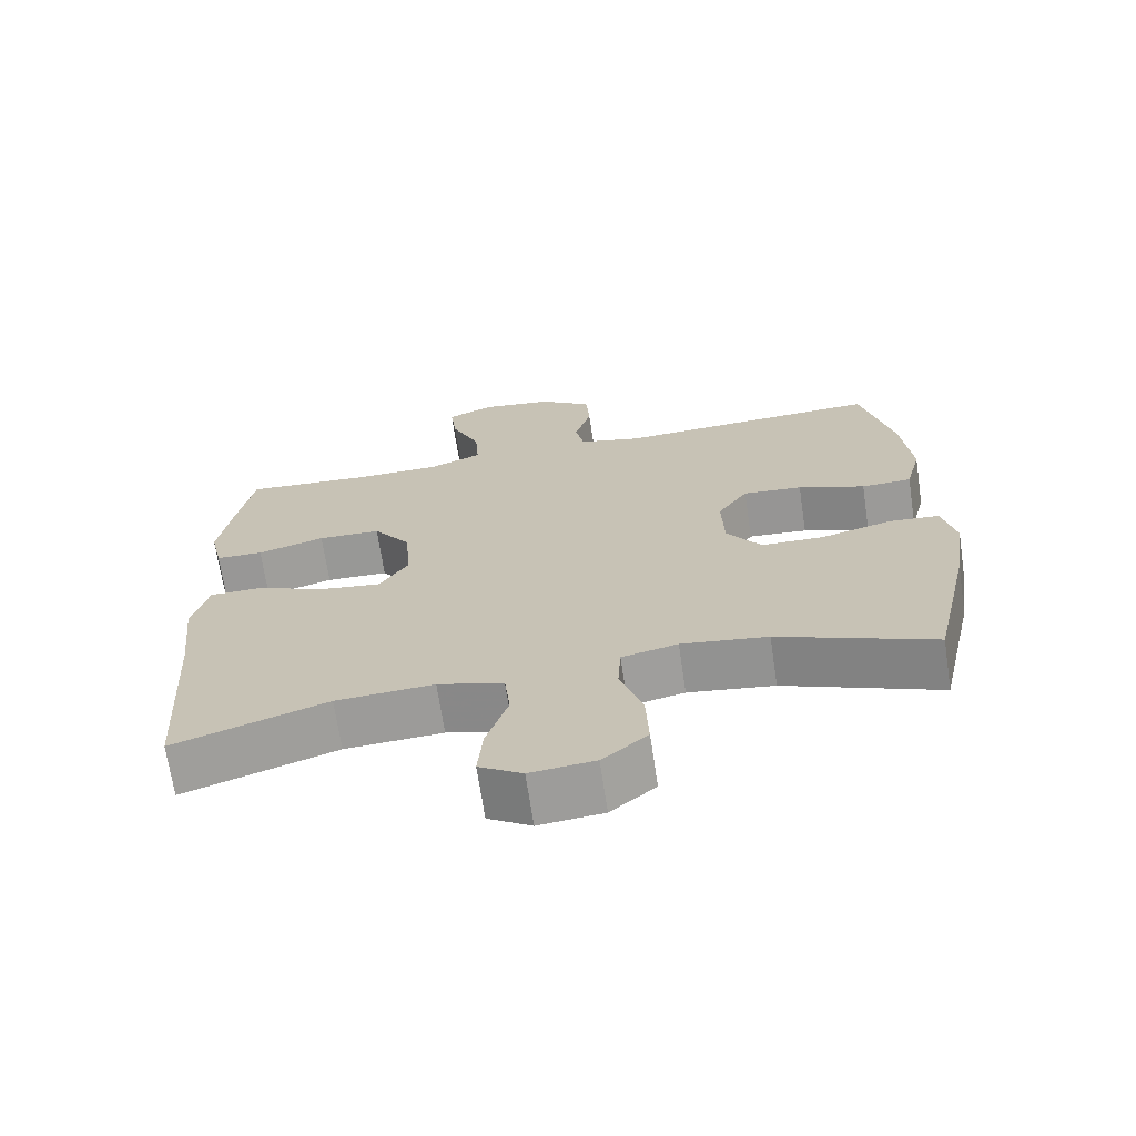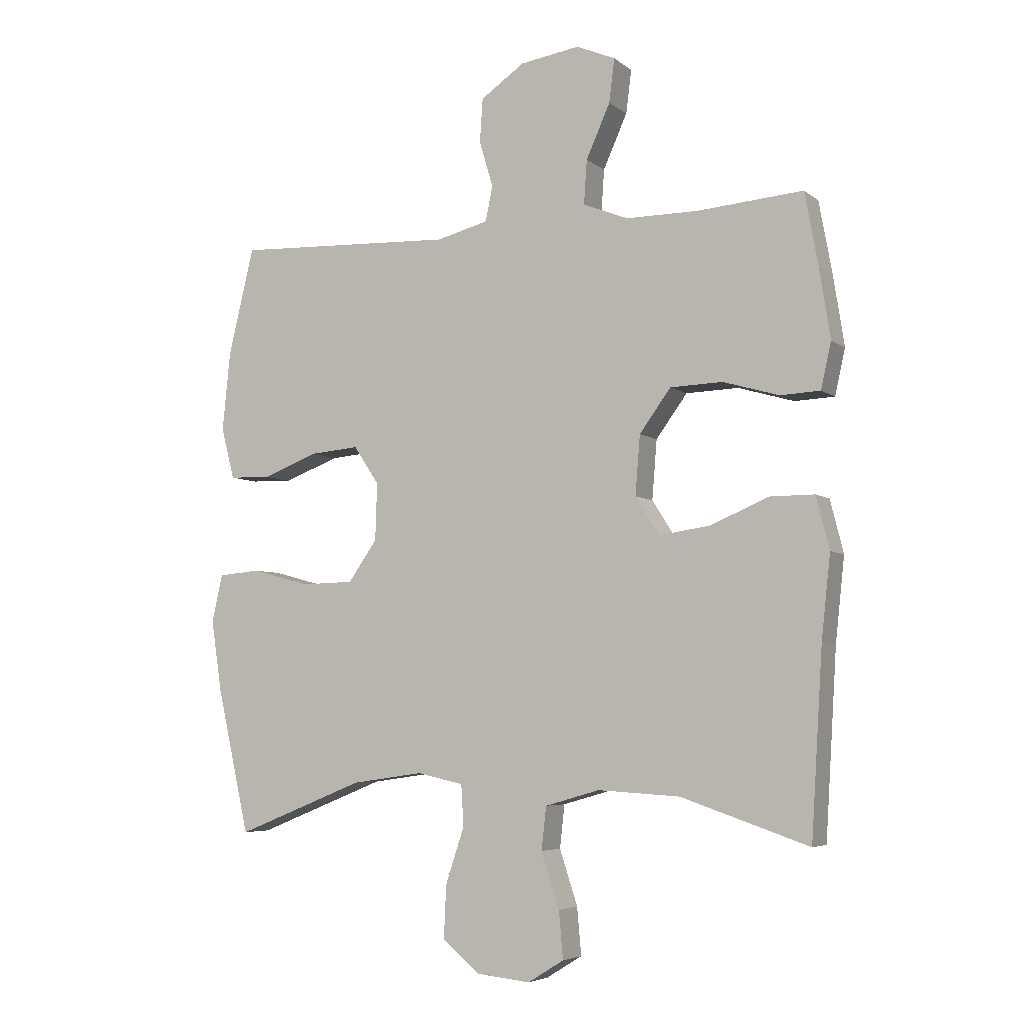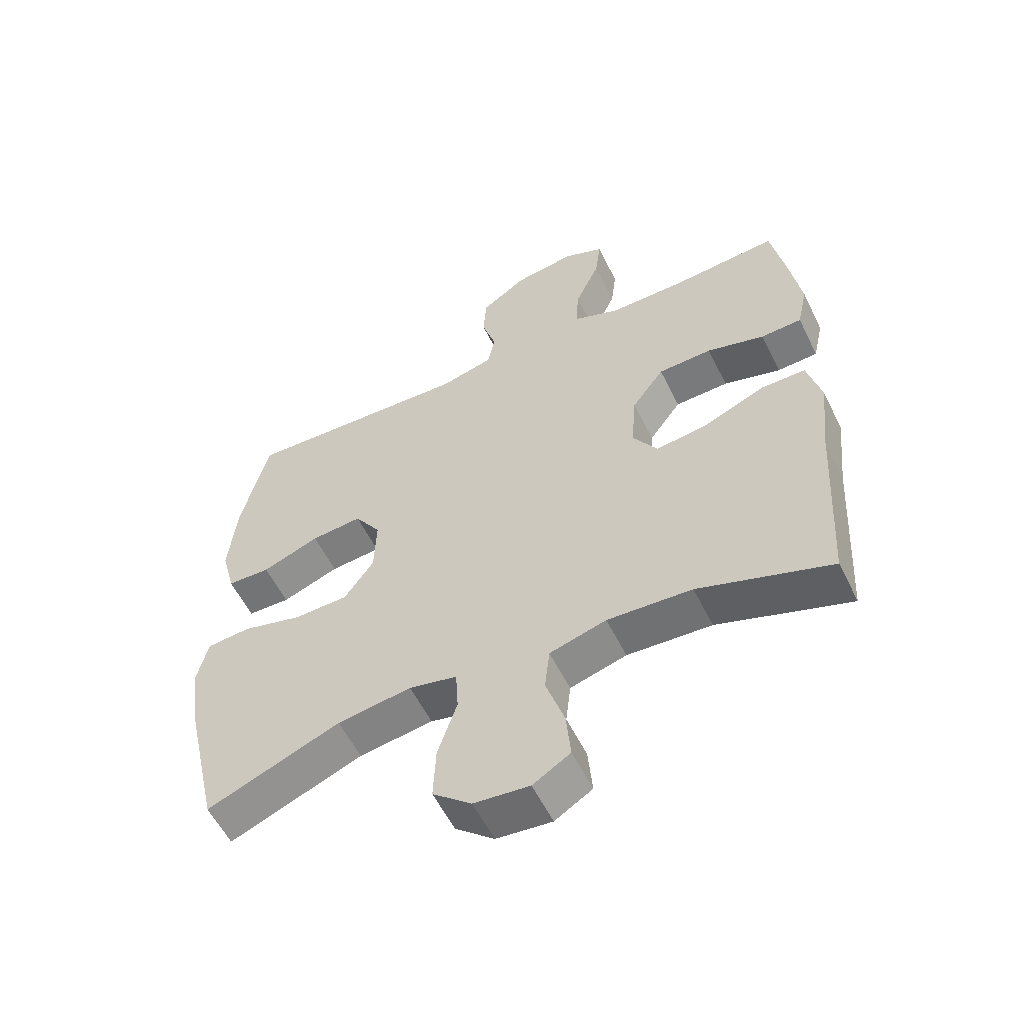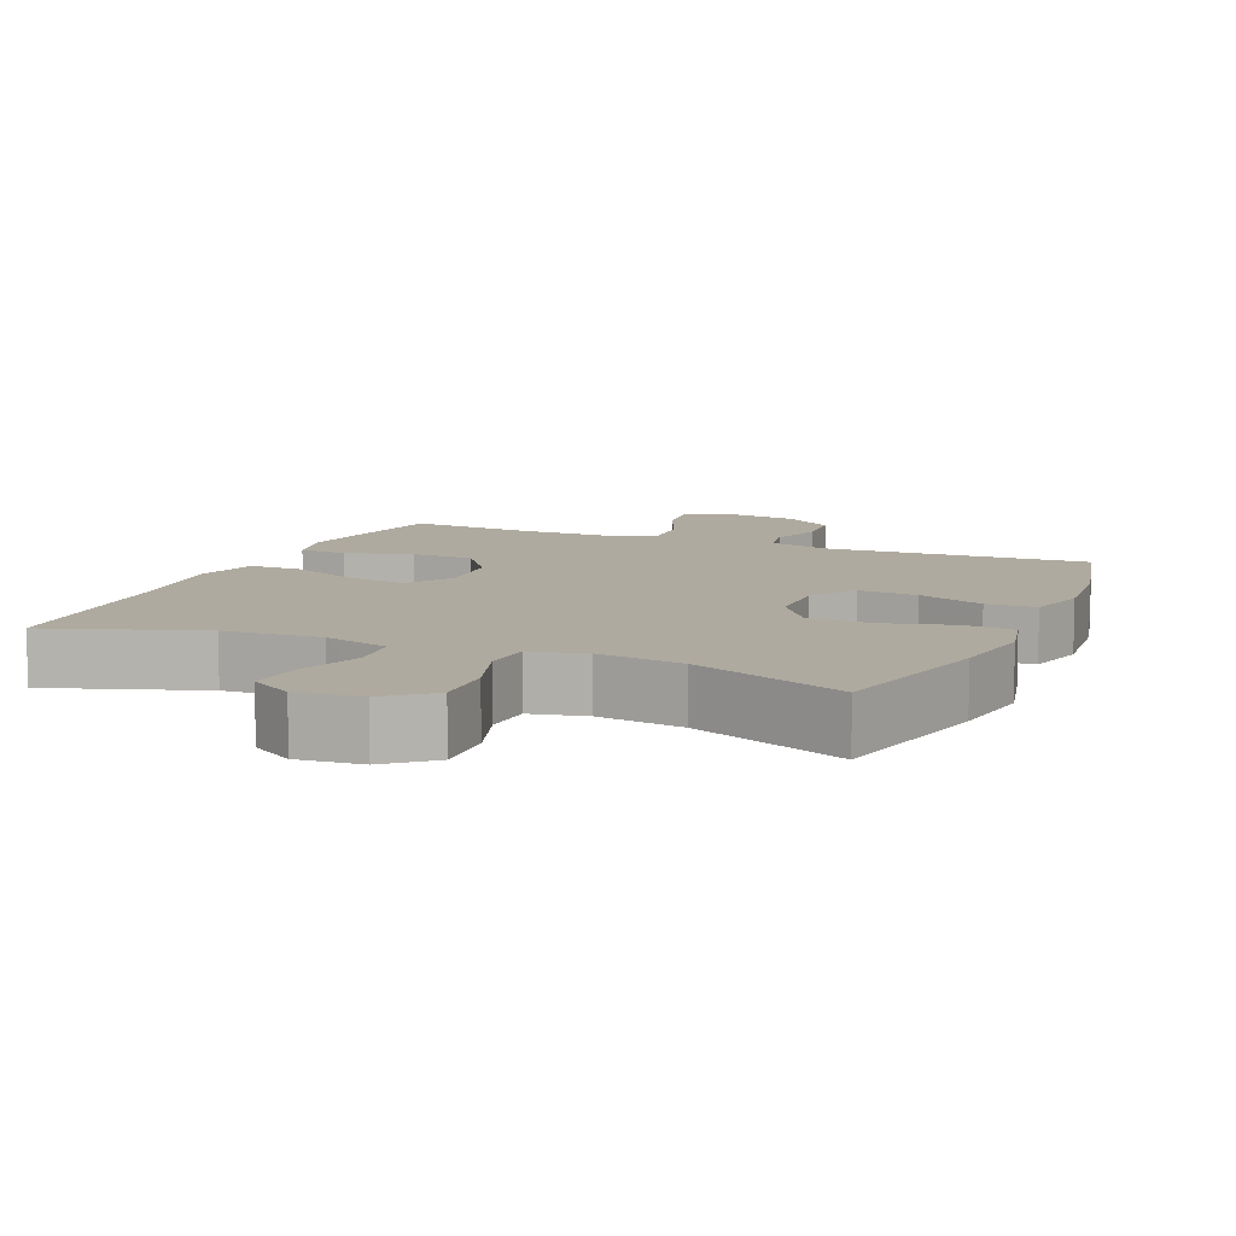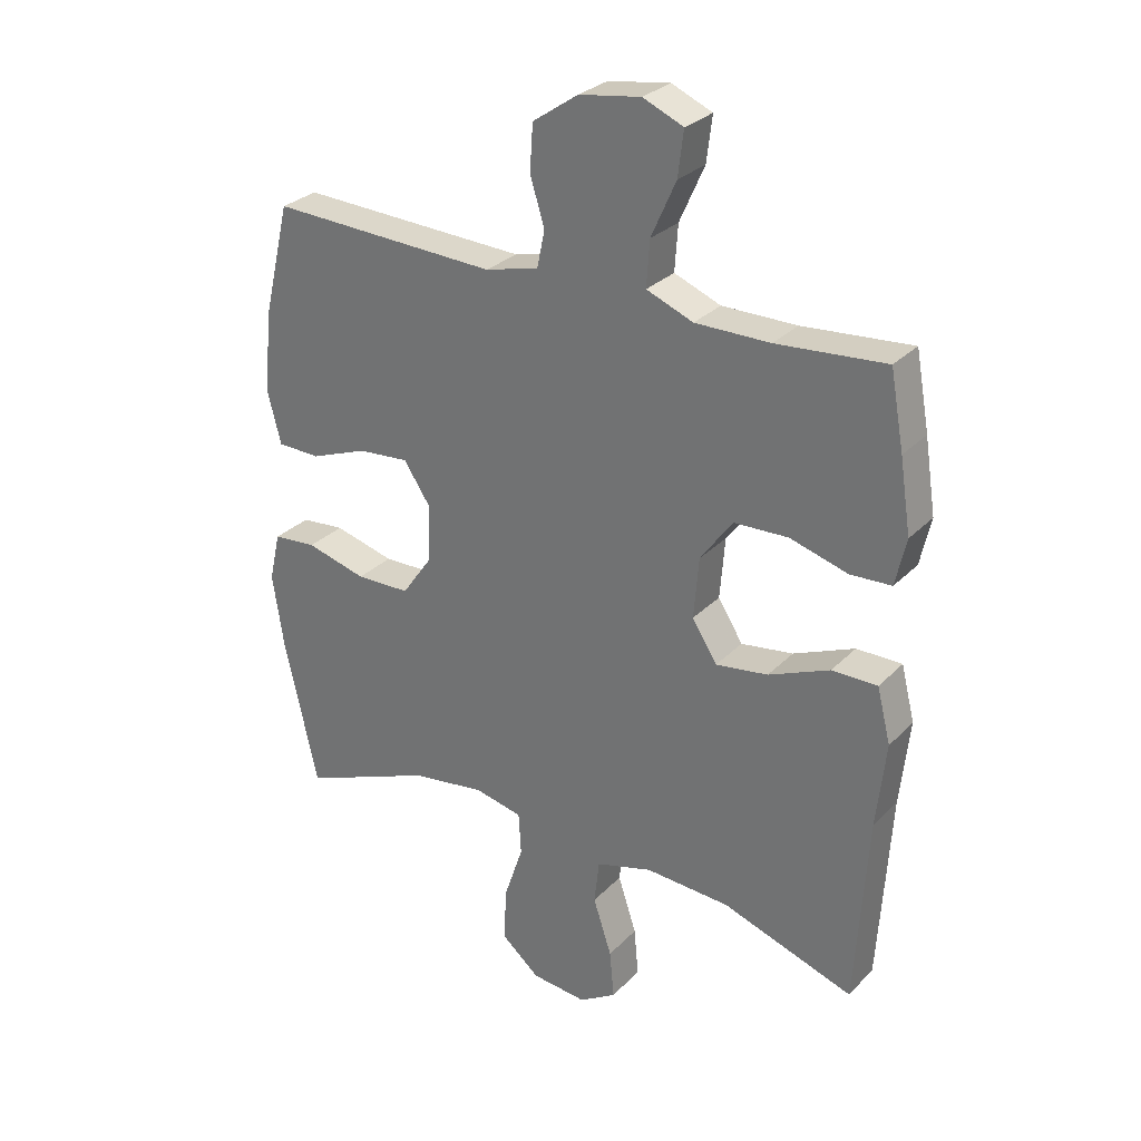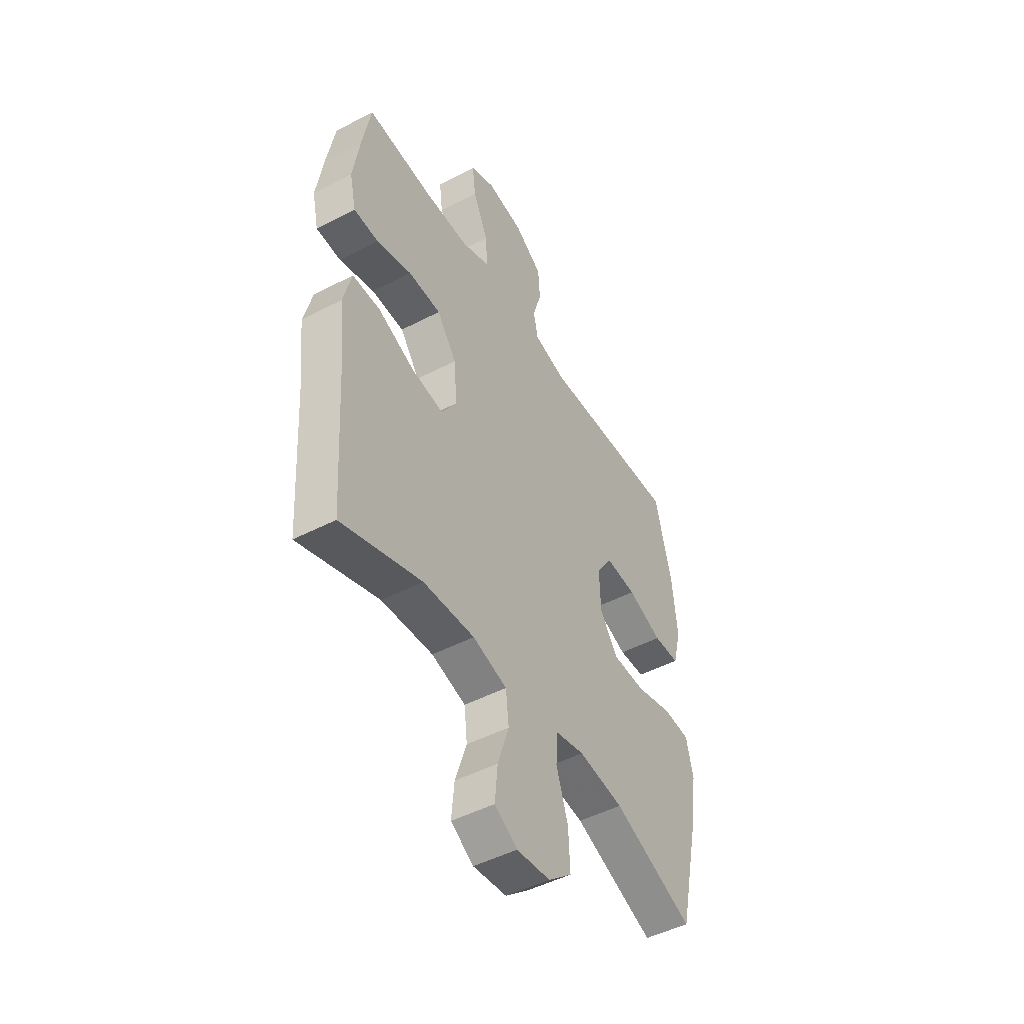
<metadata>
{"format":"obj","ext":"obj","renderer":"f3d","projection":"perspective","resolution":1024,"background":"white","views":[{"elev":-69.0,"azim":-171.5,"up":"+Z"},{"elev":-5.3,"azim":25.9,"up":"+Z"},{"elev":-57.0,"azim":26.1,"up":"+Z"},{"elev":9.4,"azim":-156.9,"up":"+Y"},{"elev":28.8,"azim":34.5,"up":"+Z"},{"elev":-47.9,"azim":120.4,"up":"+Z"}]}
</metadata>
<code>
v -0.5 0.07 -0.5
v -0.554 0.07 -0.261
v -0.572 0.07 -0.142
v -0.554 0.07 -0.063
v -0.484 0.07 -0.057
v -0.387 0.07 -0.083
v -0.3 0.07 -0.081
v -0.252 0.07 -0.013
v -0.249 0.07 0.082
v -0.291 0.07 0.145
v -0.373 0.07 0.138
v -0.465 0.07 0.103
v -0.534 0.07 0.105
v -0.556 0.07 0.19
v -0.543 0.07 0.321
v -0.5 0.07 0.5
v -0.133 0.07 0.484
v -0.047 0.07 0.506
v -0.035 0.07 0.564
v -0.058 0.07 0.64
v -0.053 0.07 0.713
v 0.02 0.07 0.763
v 0.119 0.07 0.778
v 0.184 0.07 0.75
v 0.175 0.07 0.678
v 0.135 0.07 0.589
v 0.13 0.07 0.516
v 0.205 0.07 0.486
v 0.325 0.07 0.486
v 0.5 0.07 0.5
v 0.522 0.07 0.38
v 0.54 0.07 0.264
v 0.523 0.07 0.188
v 0.457 0.07 0.185
v 0.364 0.07 0.212
v 0.277 0.07 0.209
v 0.225 0.07 0.138
v 0.217 0.07 0.04
v 0.257 0.07 -0.023
v 0.341 0.07 -0.011
v 0.439 0.07 0.03
v 0.512 0.07 0.03
v 0.534 0.07 -0.057
v 0.519 0.07 -0.194
v 0.5 0.07 -0.5
v 0.288 0.07 -0.428
v 0.152 0.07 -0.42
v 0.061 0.07 -0.446
v 0.053 0.07 -0.517
v 0.083 0.07 -0.608
v 0.09 0.07 -0.686
v 0.03 0.07 -0.723
v -0.059 0.07 -0.714
v -0.121 0.07 -0.662
v -0.117 0.07 -0.575
v -0.086 0.07 -0.482
v -0.09 0.07 -0.414
v -0.167 0.07 -0.397
v -0.286 0.07 -0.414
v -0.5 0 -0.5
v -0.554 0 -0.261
v -0.572 0 -0.142
v -0.554 0 -0.063
v -0.484 0 -0.057
v -0.387 0 -0.083
v -0.3 0 -0.081
v -0.252 0 -0.013
v -0.249 0 0.082
v -0.291 0 0.145
v -0.373 0 0.138
v -0.465 0 0.103
v -0.534 0 0.105
v -0.556 0 0.19
v -0.543 0 0.321
v -0.5 0 0.5
v -0.133 0 0.484
v -0.047 0 0.506
v -0.035 0 0.564
v -0.058 0 0.64
v -0.053 0 0.713
v 0.02 0 0.763
v 0.119 0 0.778
v 0.184 0 0.75
v 0.175 0 0.678
v 0.135 0 0.589
v 0.13 0 0.516
v 0.205 0 0.486
v 0.325 0 0.486
v 0.5 0 0.5
v 0.522 0 0.38
v 0.54 0 0.264
v 0.523 0 0.188
v 0.457 0 0.185
v 0.364 0 0.212
v 0.277 0 0.209
v 0.225 0 0.138
v 0.217 0 0.04
v 0.257 0 -0.023
v 0.341 0 -0.011
v 0.439 0 0.03
v 0.512 0 0.03
v 0.534 0 -0.057
v 0.519 0 -0.194
v 0.5 0 -0.5
v 0.288 0 -0.428
v 0.152 0 -0.42
v 0.061 0 -0.446
v 0.053 0 -0.517
v 0.083 0 -0.608
v 0.09 0 -0.686
v 0.03 0 -0.723
v -0.059 0 -0.714
v -0.121 0 -0.662
v -0.117 0 -0.575
v -0.086 0 -0.482
v -0.09 0 -0.414
v -0.167 0 -0.397
v -0.286 0 -0.414
f 53 54 55 56
f 53 56 57
f 52 53 57
f 49 50 51 52
f 49 52 57
f 48 49 57
f 47 48 57 58
f 44 45 46
f 44 46 47 58
f 40 41 42 43
f 39 40 43 44
f 32 33 34 35
f 32 35 36
f 29 30 31 32
f 28 29 32 36
f 27 28 36 37
f 23 24 25 26
f 23 26 27
f 22 23 27
f 19 20 21 22
f 18 19 22 27
f 17 18 27 37
f 11 12 13 14
f 10 11 14 15
f 3 4 5 6
f 3 6 7
f 59 1 2 3
f 59 3 7
f 39 44 58 59
f 38 39 59 7
f 37 38 7 8
f 17 37 8 9
f 10 15 16 17
f 9 10 17
f 115 114 113 112
f 116 115 112
f 116 112 111
f 111 110 109 108
f 116 111 108
f 116 108 107
f 117 116 107 106
f 105 104 103
f 117 106 105 103
f 102 101 100 99
f 103 102 99 98
f 94 93 92 91
f 95 94 91
f 91 90 89 88
f 95 91 88 87
f 96 95 87 86
f 85 84 83 82
f 86 85 82
f 86 82 81
f 81 80 79 78
f 86 81 78 77
f 96 86 77 76
f 73 72 71 70
f 74 73 70 69
f 65 64 63 62
f 66 65 62
f 62 61 60 118
f 66 62 118
f 118 117 103 98
f 66 118 98 97
f 67 66 97 96
f 68 67 96 76
f 76 75 74 69
f 76 69 68
f 1 60 61 2
f 2 61 62 3
f 3 62 63 4
f 4 63 64 5
f 5 64 65 6
f 6 65 66 7
f 7 66 67 8
f 8 67 68 9
f 9 68 69 10
f 10 69 70 11
f 11 70 71 12
f 12 71 72 13
f 13 72 73 14
f 14 73 74 15
f 15 74 75 16
f 16 75 76 17
f 17 76 77 18
f 18 77 78 19
f 19 78 79 20
f 20 79 80 21
f 21 80 81 22
f 22 81 82 23
f 23 82 83 24
f 24 83 84 25
f 25 84 85 26
f 26 85 86 27
f 27 86 87 28
f 28 87 88 29
f 29 88 89 30
f 30 89 90 31
f 31 90 91 32
f 32 91 92 33
f 33 92 93 34
f 34 93 94 35
f 35 94 95 36
f 36 95 96 37
f 37 96 97 38
f 38 97 98 39
f 39 98 99 40
f 40 99 100 41
f 41 100 101 42
f 42 101 102 43
f 43 102 103 44
f 44 103 104 45
f 45 104 105 46
f 46 105 106 47
f 47 106 107 48
f 48 107 108 49
f 49 108 109 50
f 50 109 110 51
f 51 110 111 52
f 52 111 112 53
f 53 112 113 54
f 54 113 114 55
f 55 114 115 56
f 56 115 116 57
f 57 116 117 58
f 58 117 118 59
f 59 118 60 1

</code>
